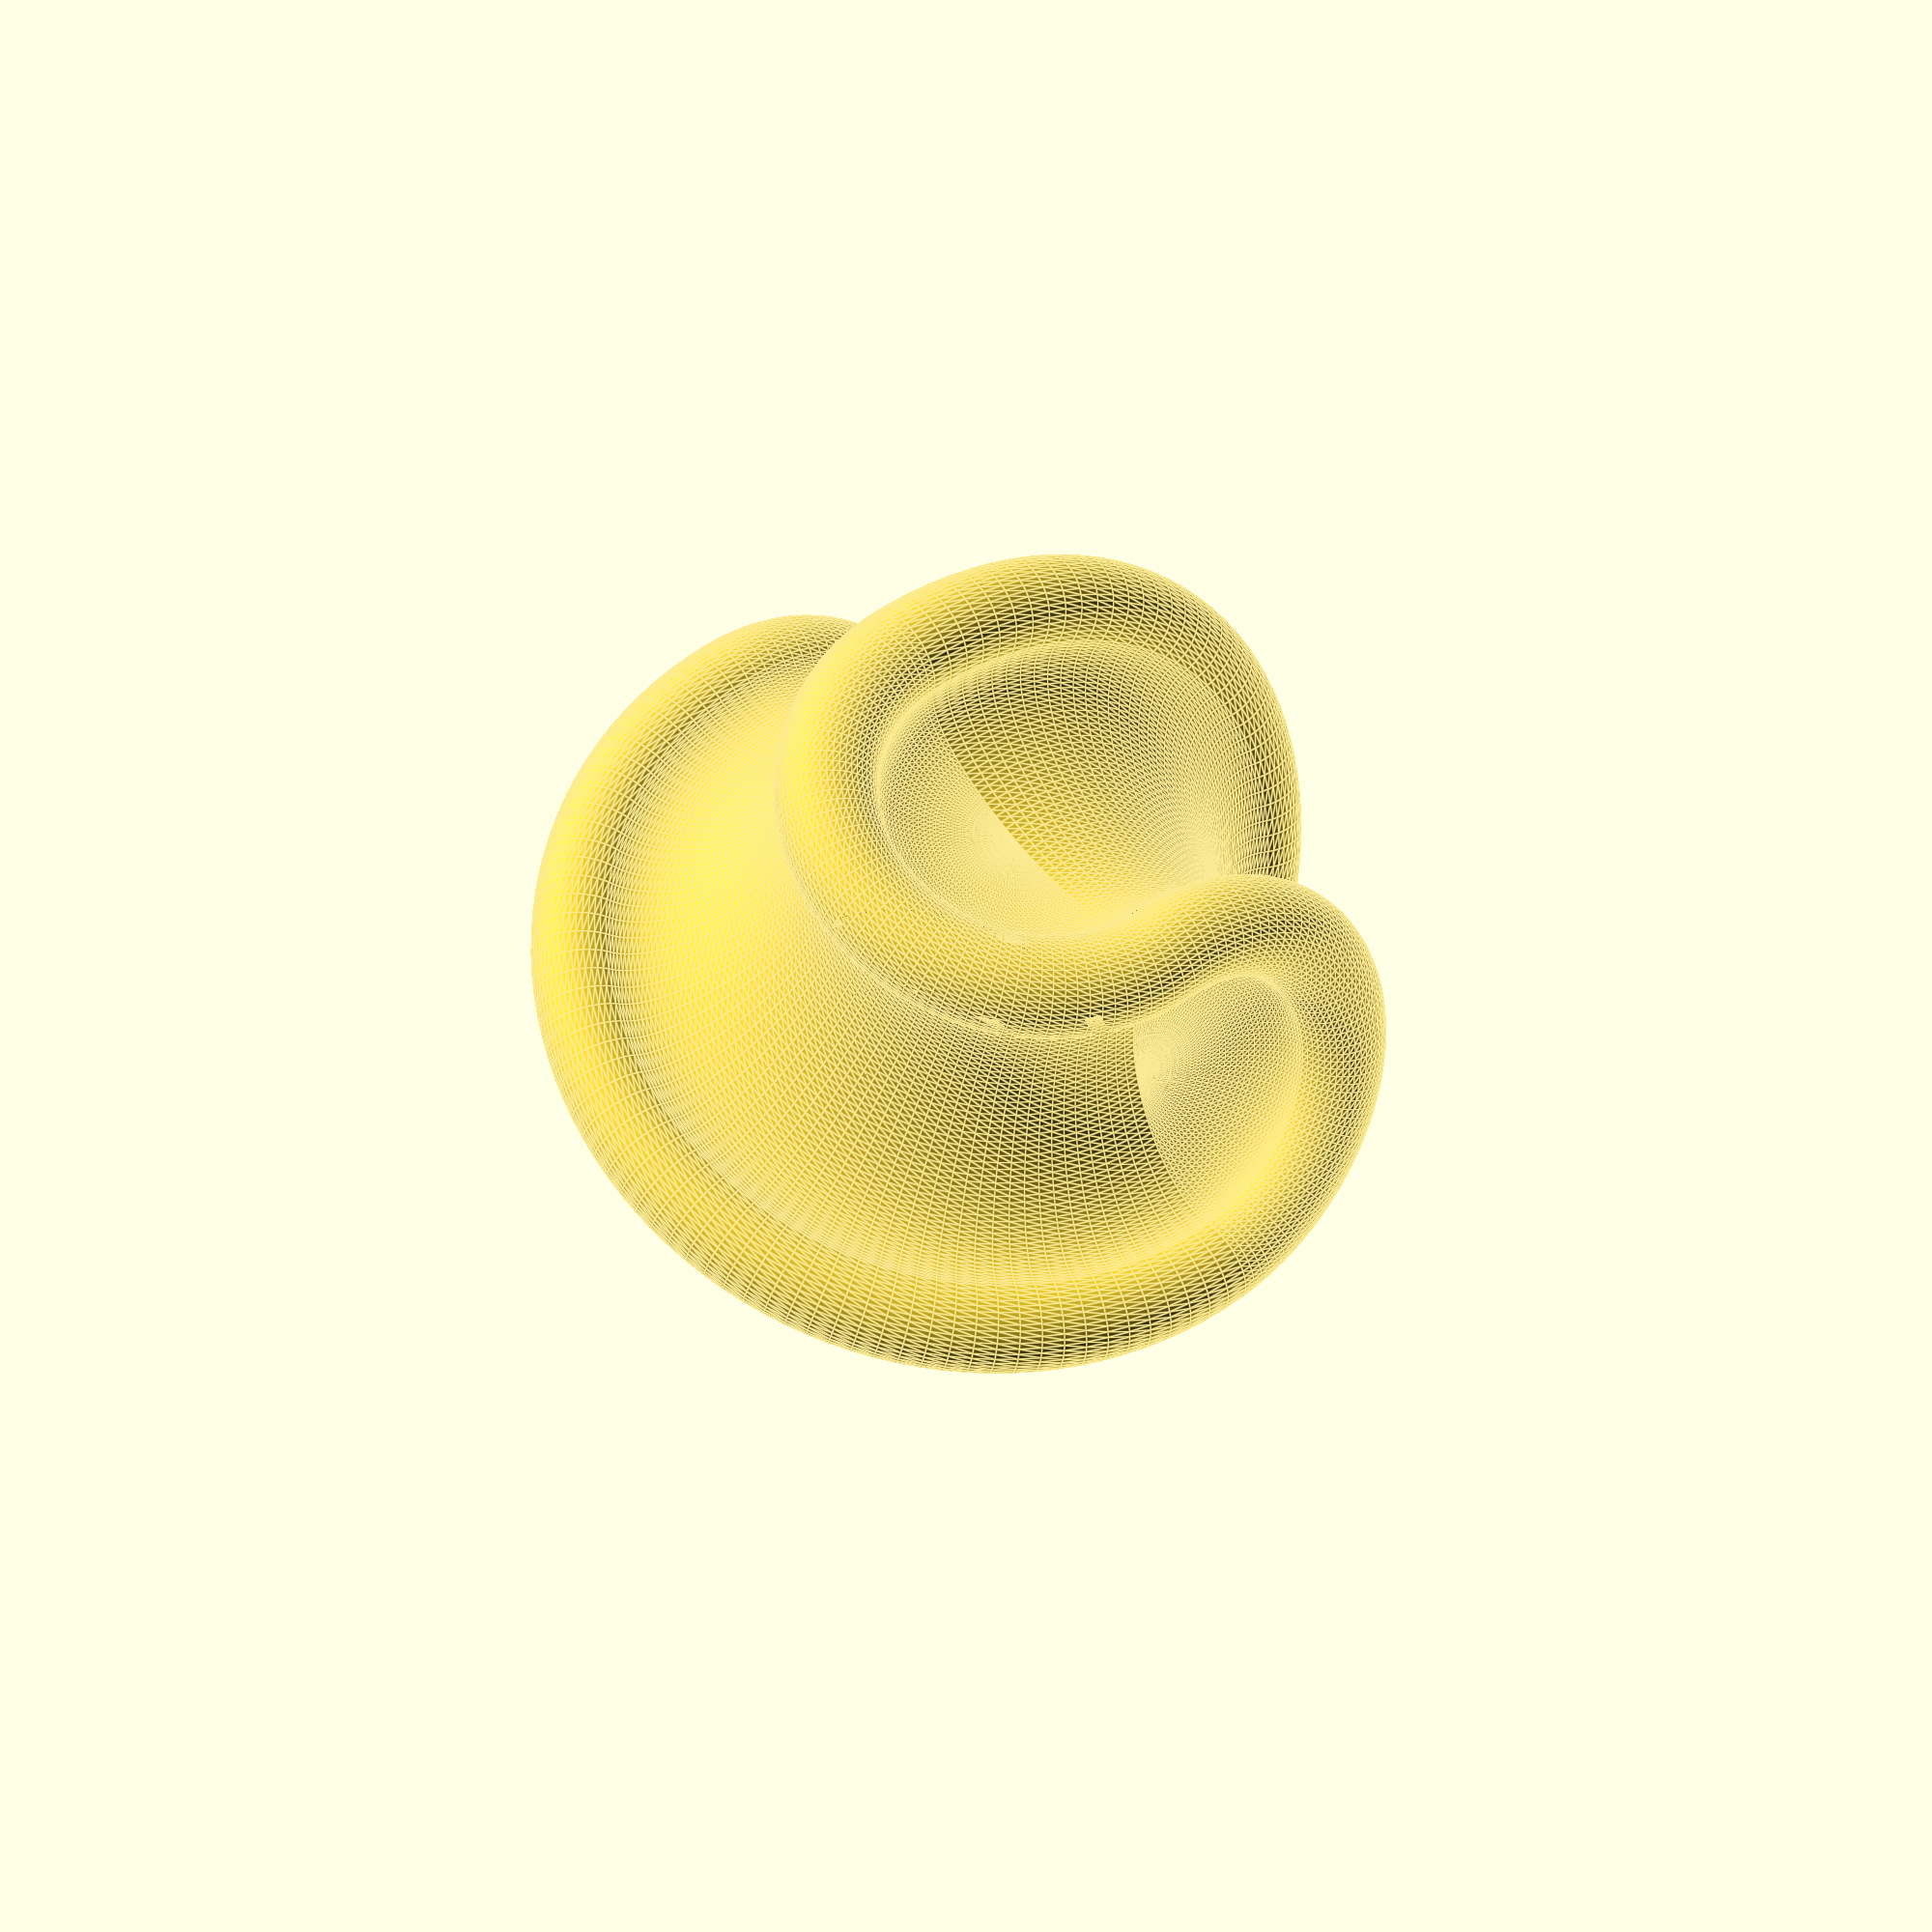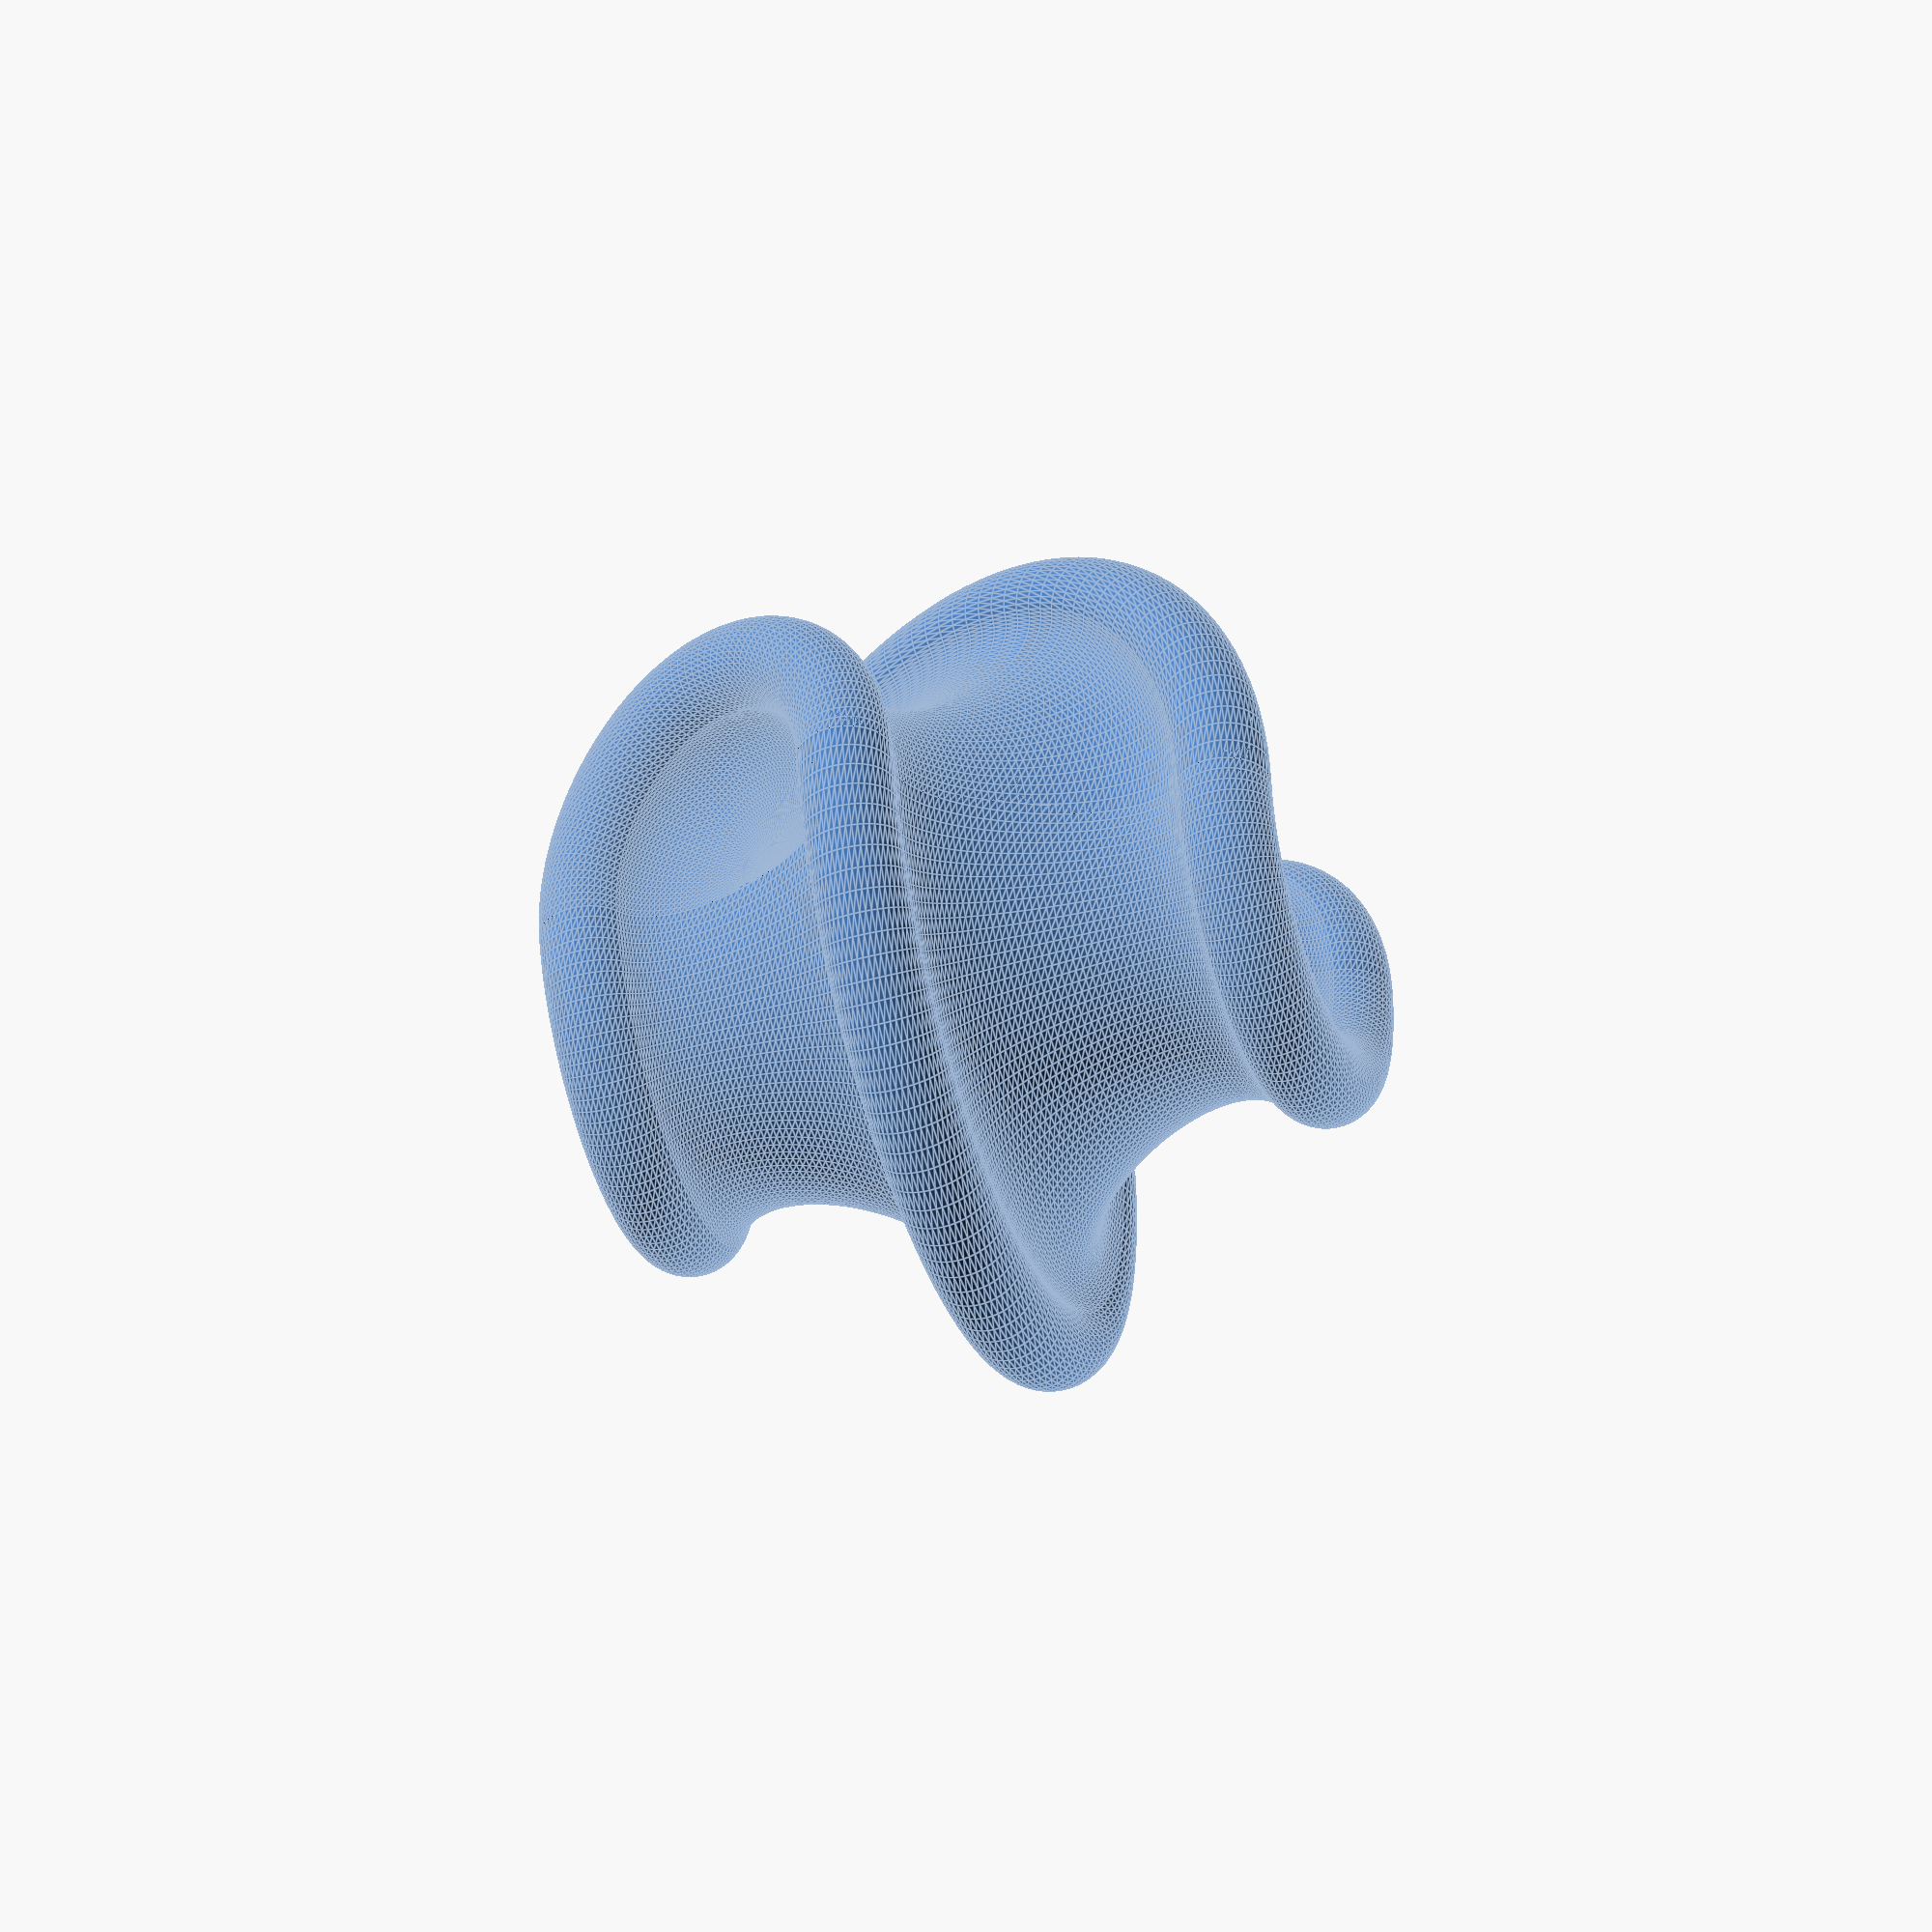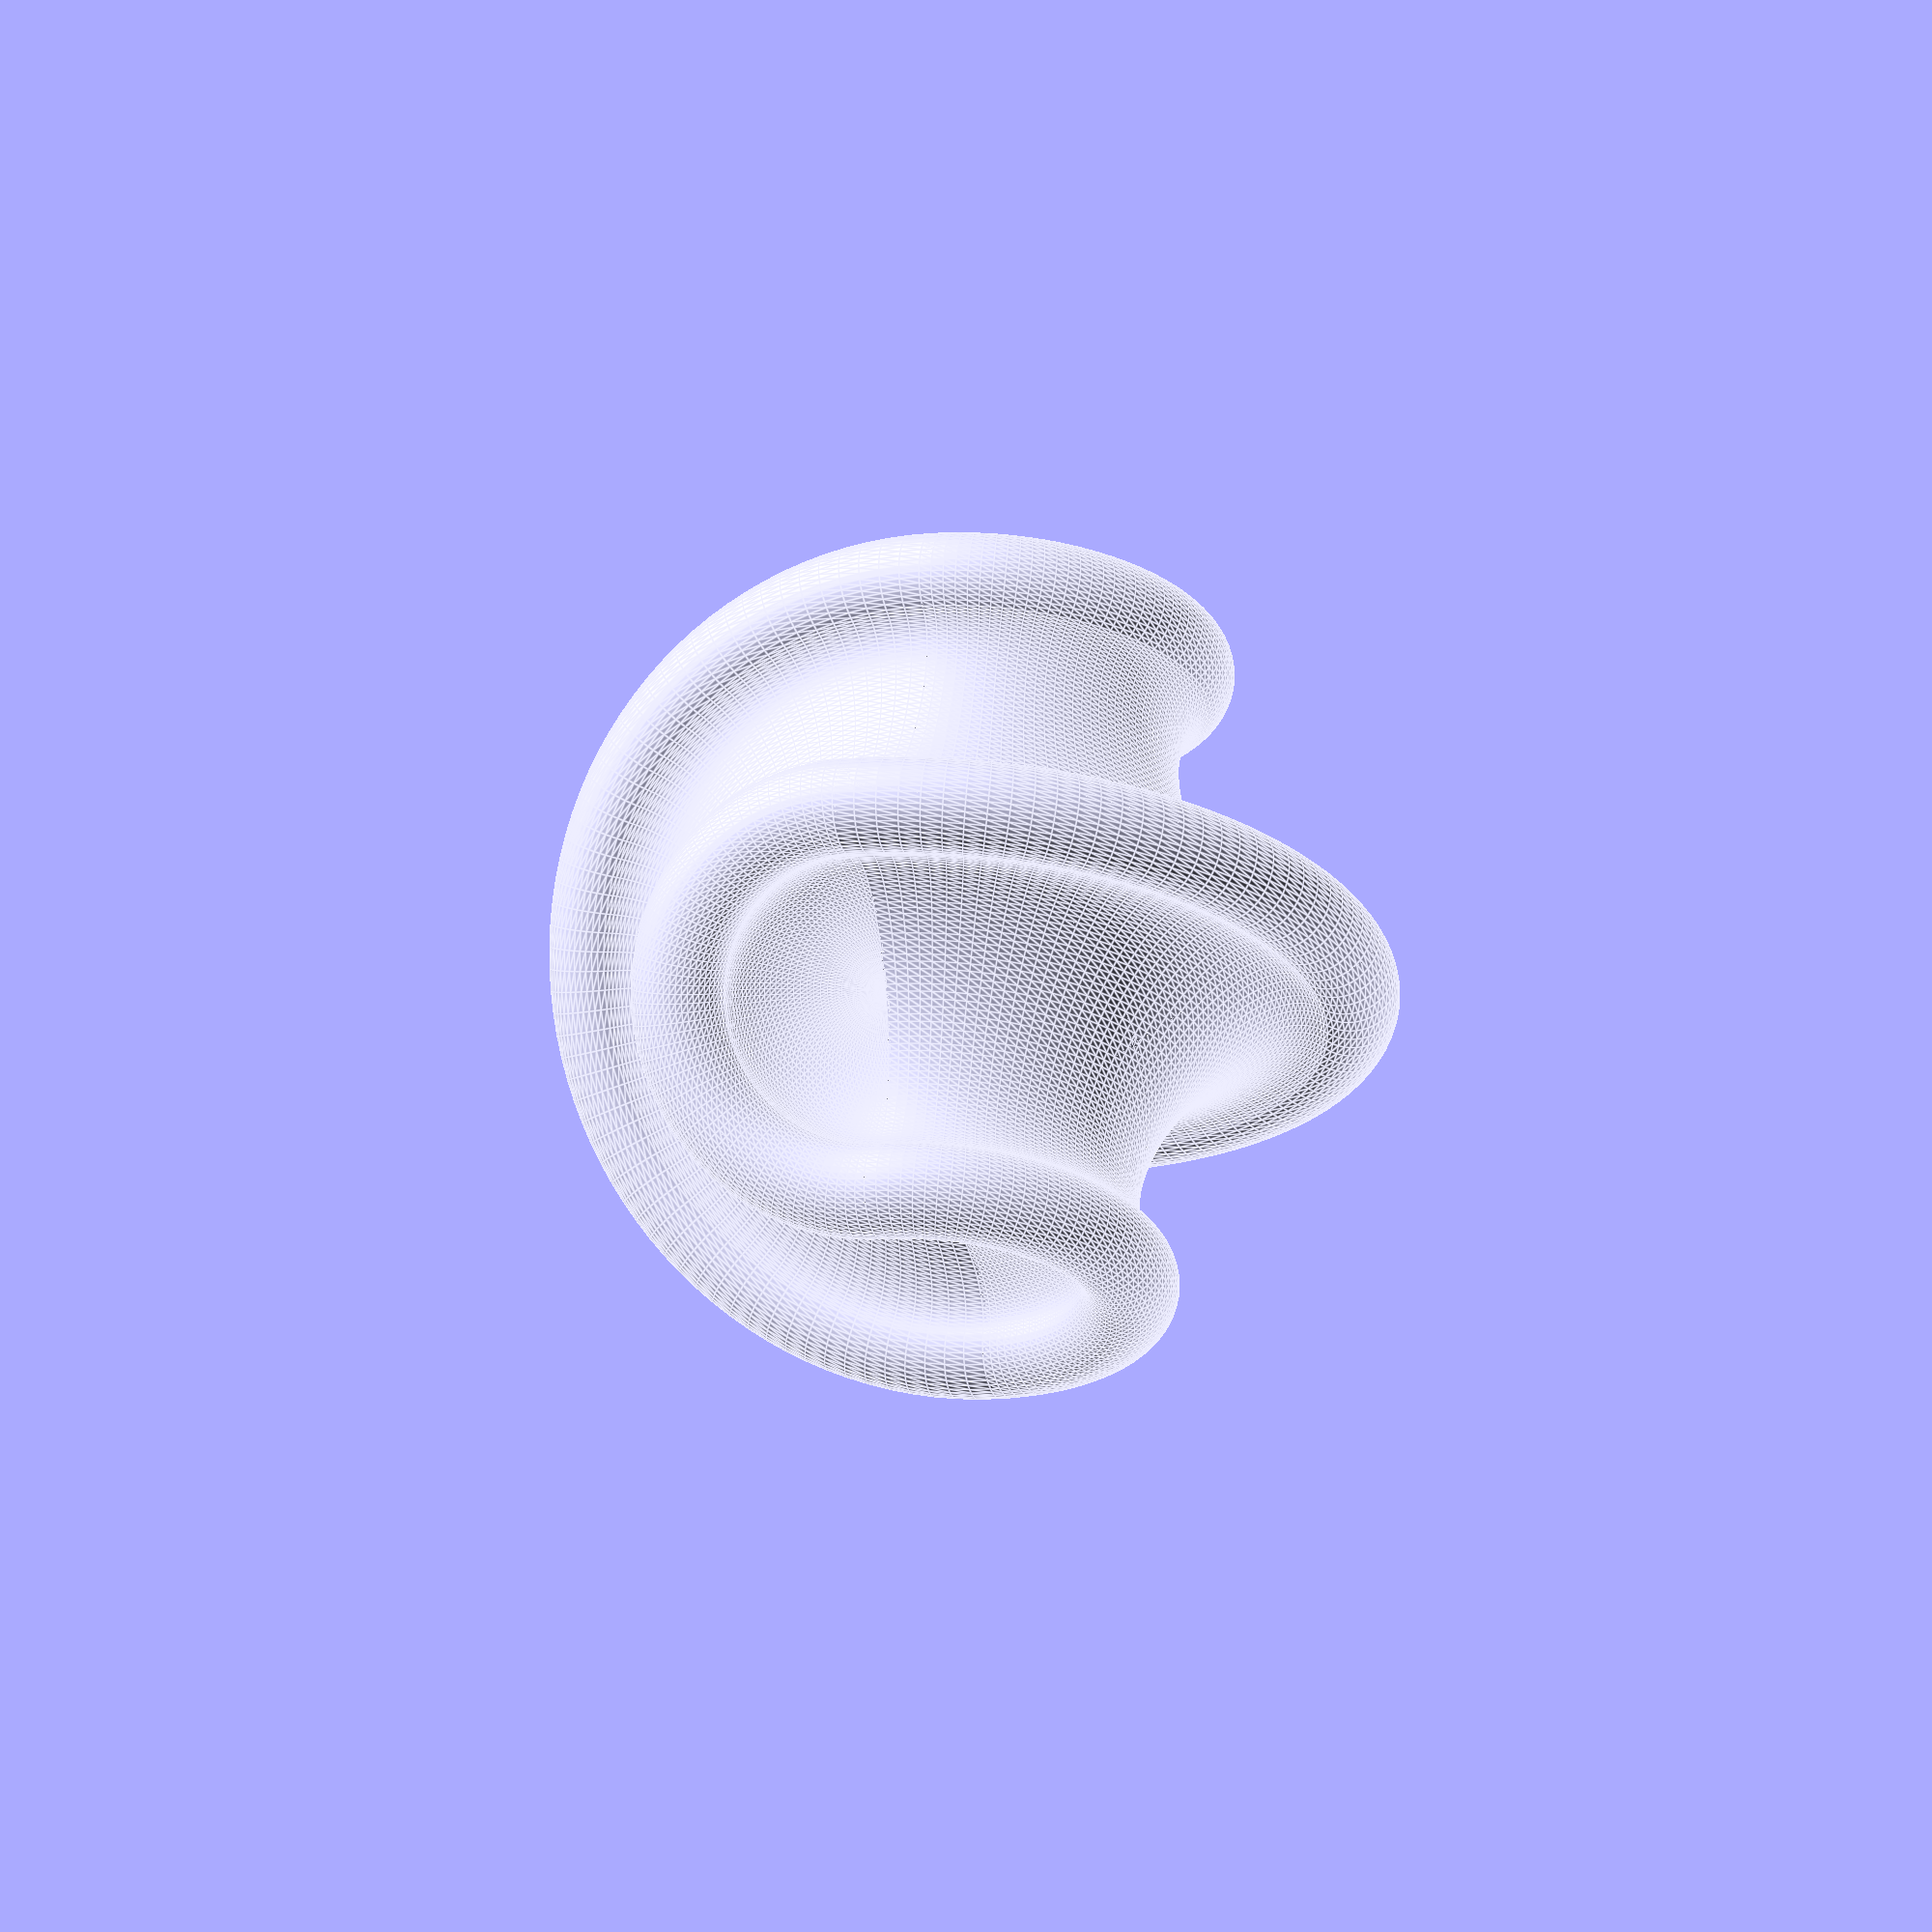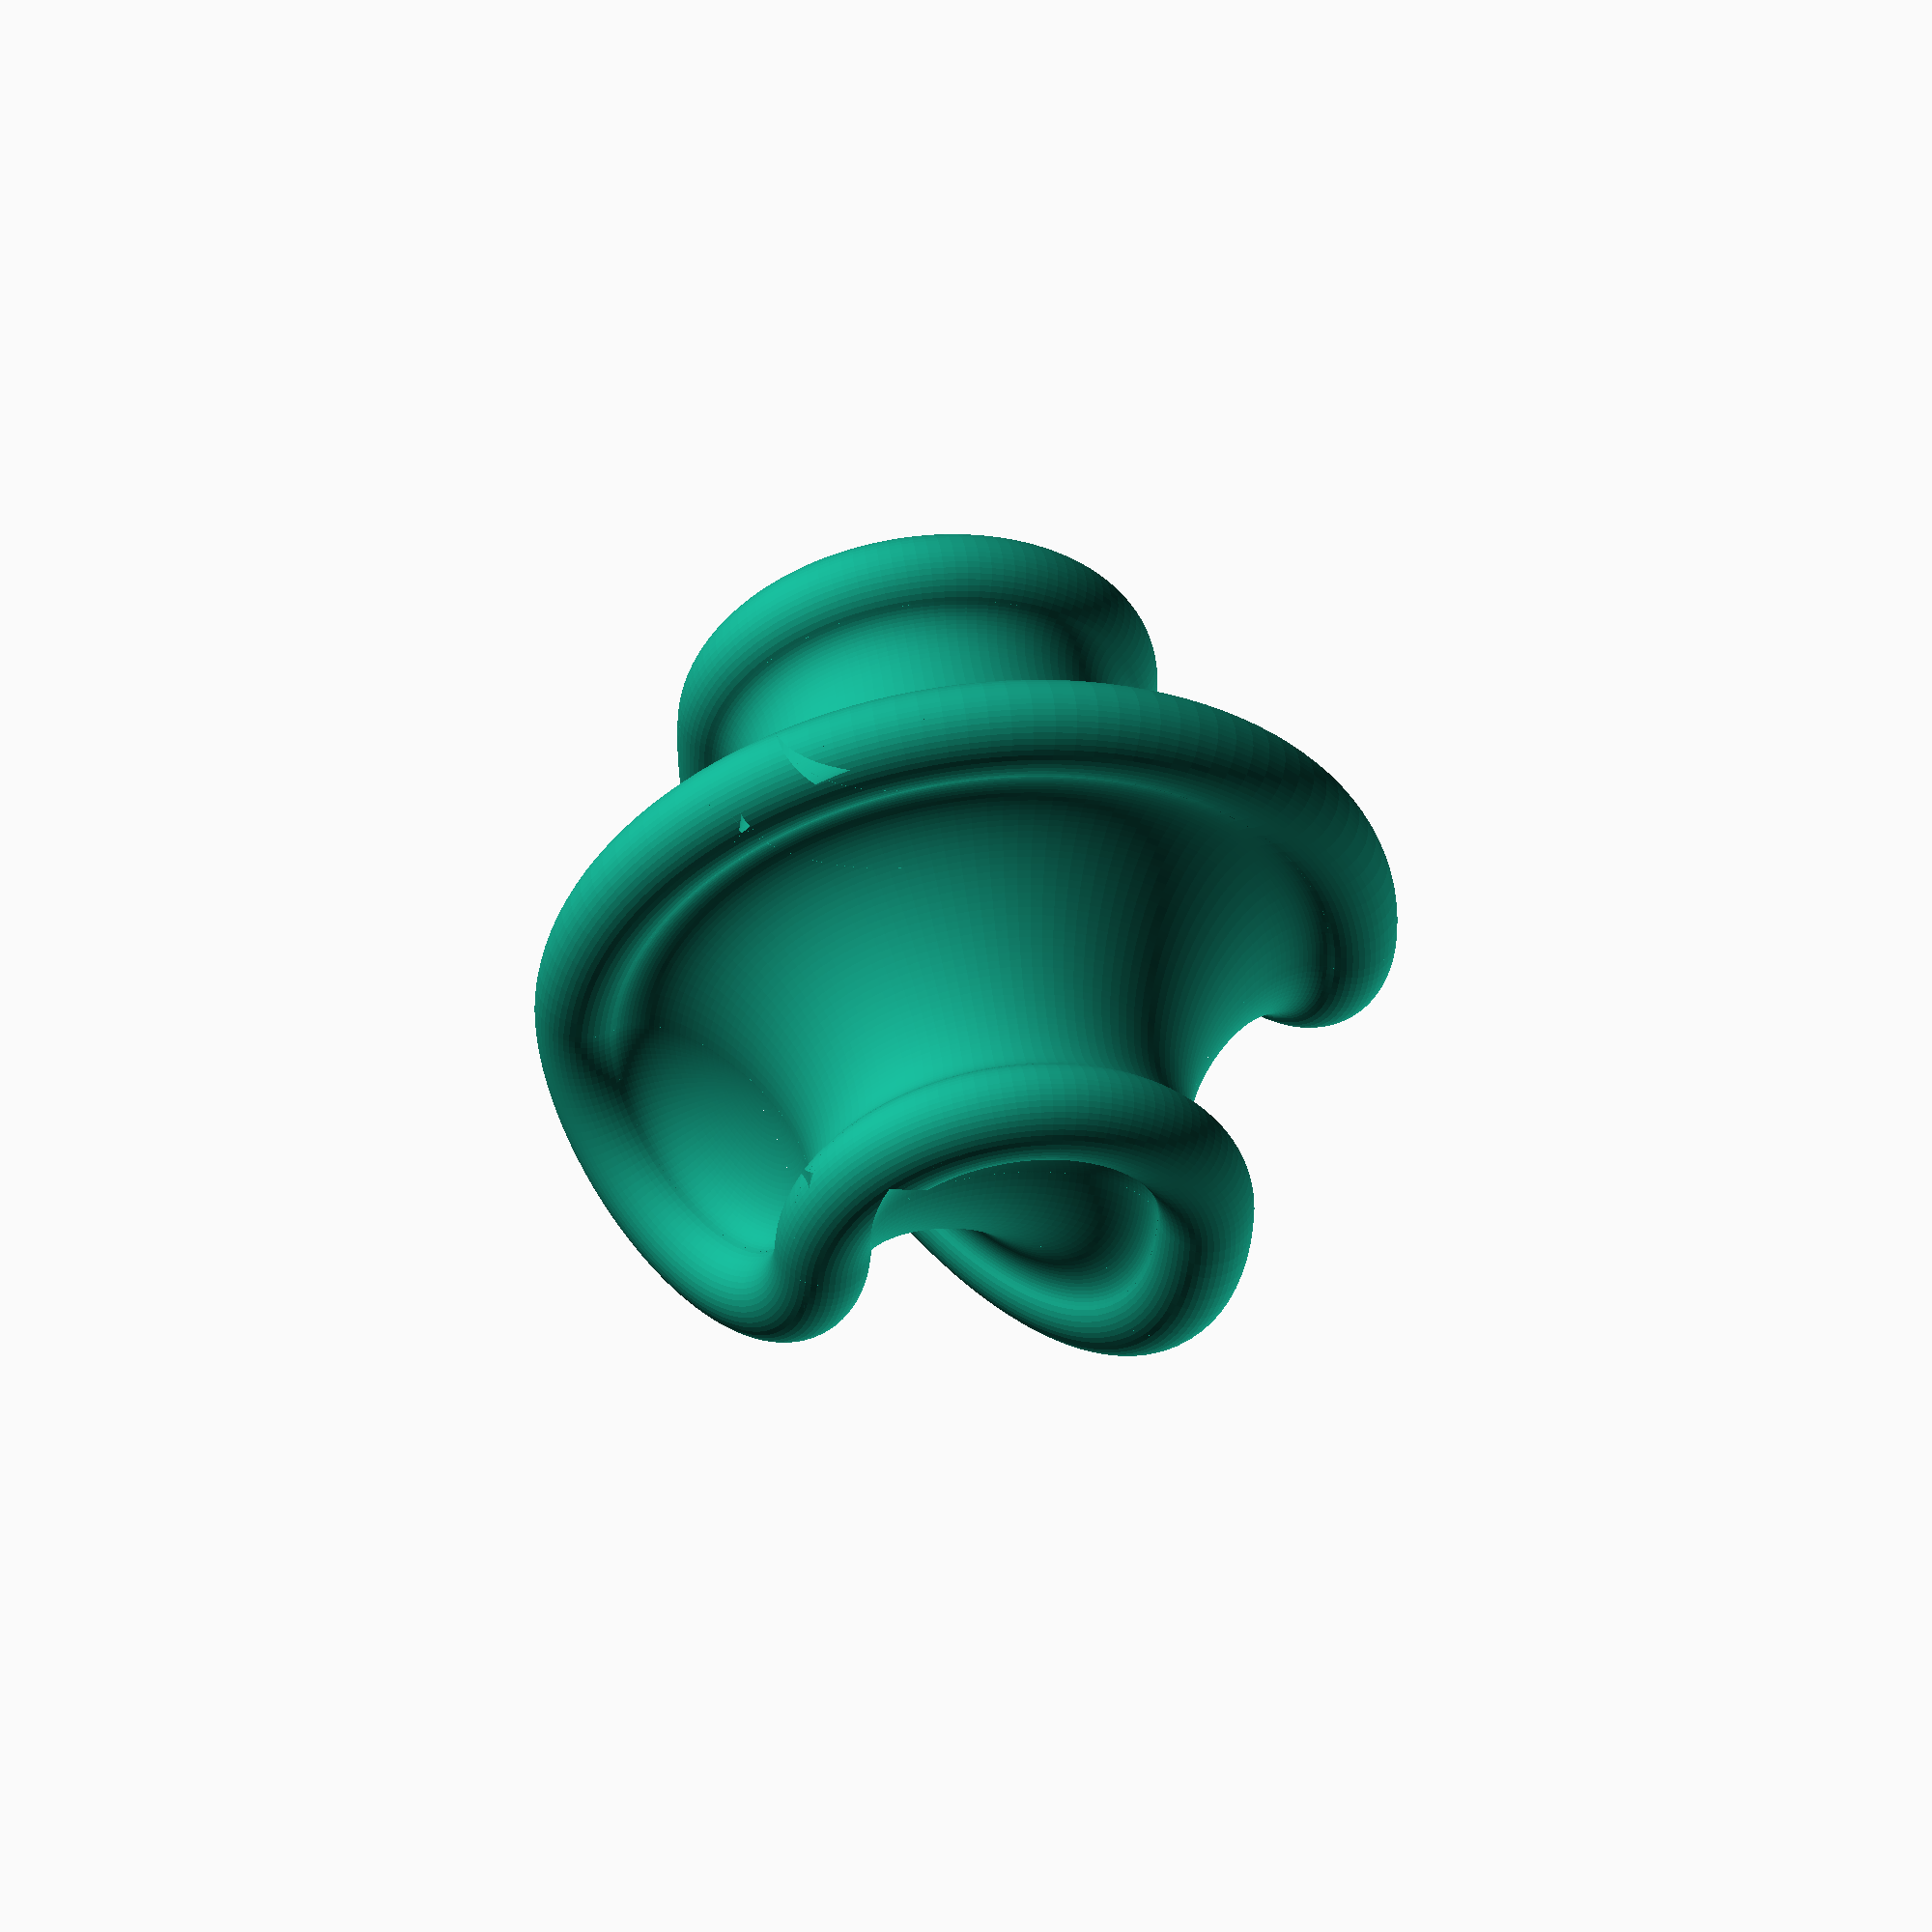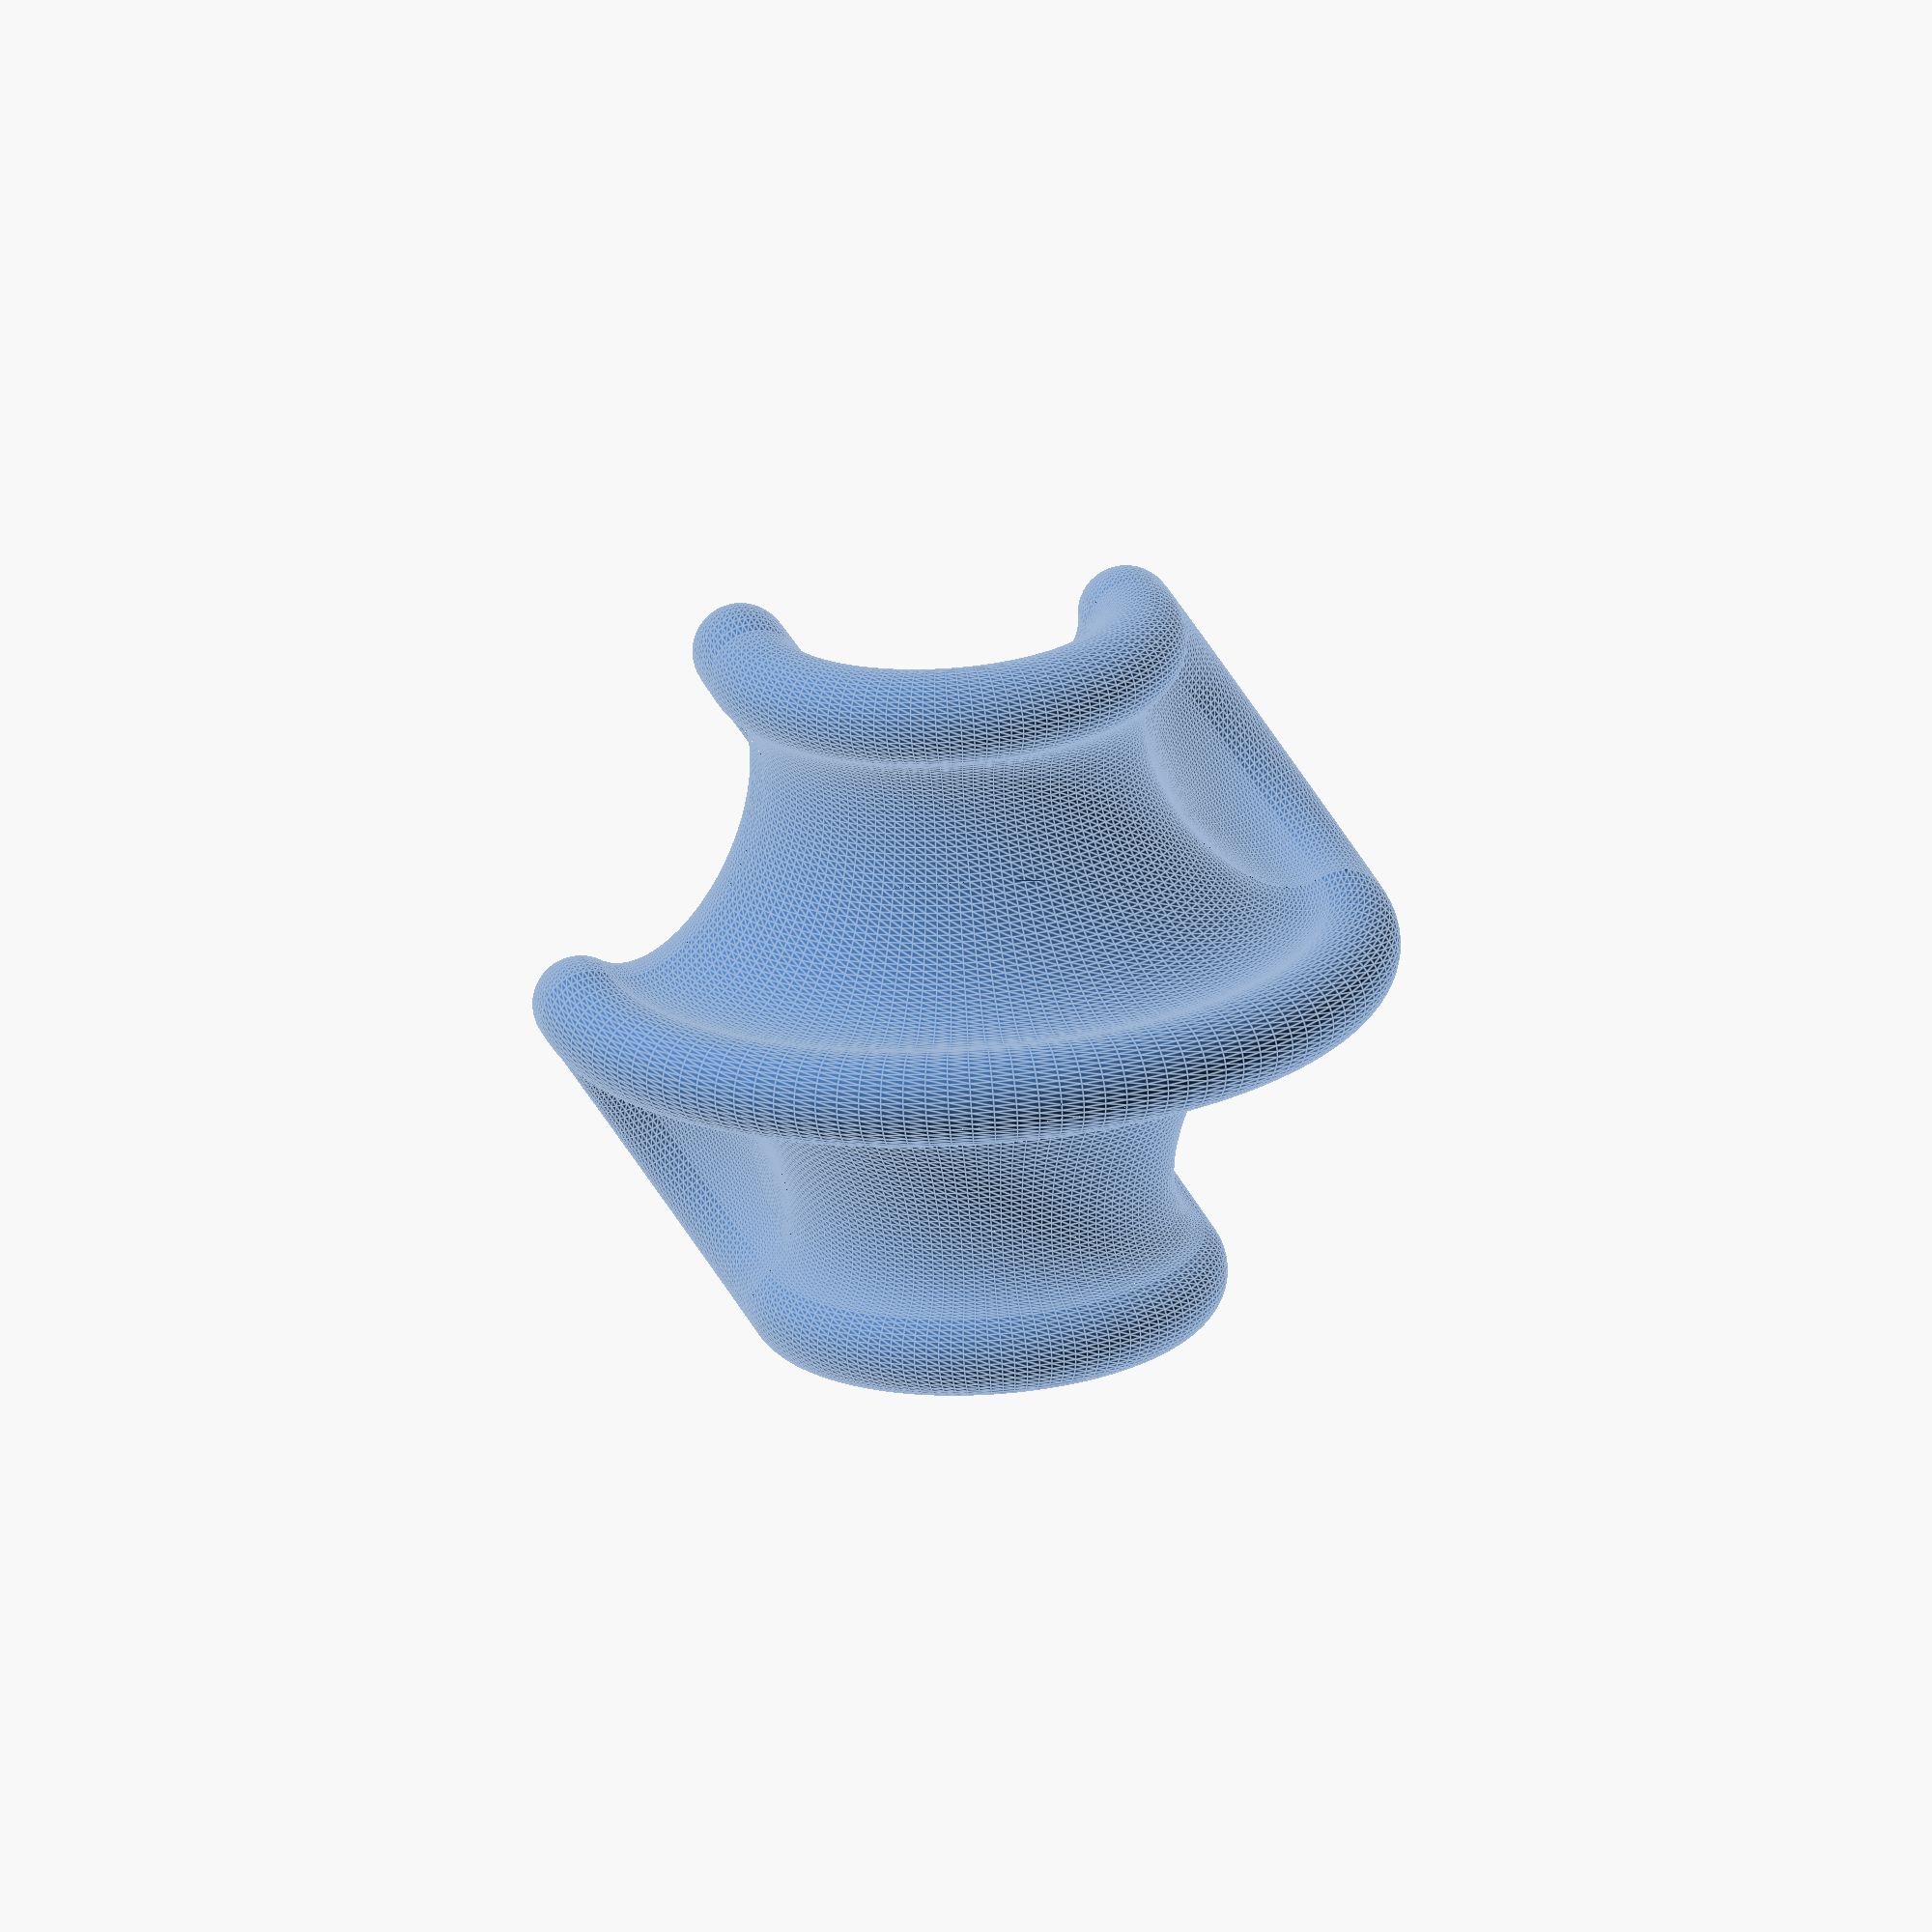
<openscad>
RADIUS = 40;
APEX_RADIUS = 5;
OFFSET = 0;
SIDES  = 6;


function extent() = RADIUS + APEX_RADIUS + OFFSET;

module positive_x_plane(){
    polygon([
        [0, -extent()],
        [0, extent()],
        [extent(), extent()],
        [extent(), -extent()]
    ]);
}


module negative_x_space(){
    translate([-extent()/2, 0, 0])
        cube([extent(), extent()*2, extent()*2], true);
}

module positive_x_space(){
    mirror([1, 0, 0]) negative_x_space();
}

module base_shape_2d(){
    intersection(){
        difference(){
            offset(r = OFFSET)
            union(){
                circle(r = RADIUS, $fn = SIDES);
                for(i = [0:SIDES]){
                    rotate([0, 0, (360/SIDES) * i])
                    translate([RADIUS, 0])
                    circle(r = APEX_RADIUS, $fn = 50);
                }
            }
            
            for(i = [0:SIDES]){
                rotate([0, 0, (360/SIDES) * i])
                translate(
                    [0, cos(360/SIDES/2) * RADIUS + OFFSET]
                )
                scale([1, 0.5])
                circle(
                    r = sin(360 / SIDES / 2) * RADIUS - OFFSET - APEX_RADIUS);
            }
        }

        positive_x_plane();
    }
}

module base_shape(){
    rotate_extrude($fn = 120)
    base_shape_2d();
}

//base_shape_2d();

module sphericon(){
    // the part of the shape in negative x space
    // remains unchanged.
    intersection(){
        base_shape();
        negative_x_space();
    }
    
    // the part of the shape in positive x space
    // gets rotated around x by 360 degress / SIDES
    rotate([360/SIDES, 0, 0])
    intersection(){
        base_shape();
        positive_x_space();
    }
}

module print(){
    intersection(){
        base_shape();
        negative_x_space();
    }
}    

//print();
sphericon();
</openscad>
<views>
elev=207.6 azim=140.7 roll=190.3 proj=p view=edges
elev=33.0 azim=85.9 roll=48.2 proj=o view=edges
elev=294.1 azim=17.9 roll=184.7 proj=o view=edges
elev=310.9 azim=274.3 roll=51.6 proj=o view=wireframe
elev=89.3 azim=67.8 roll=305.6 proj=o view=edges
</views>
